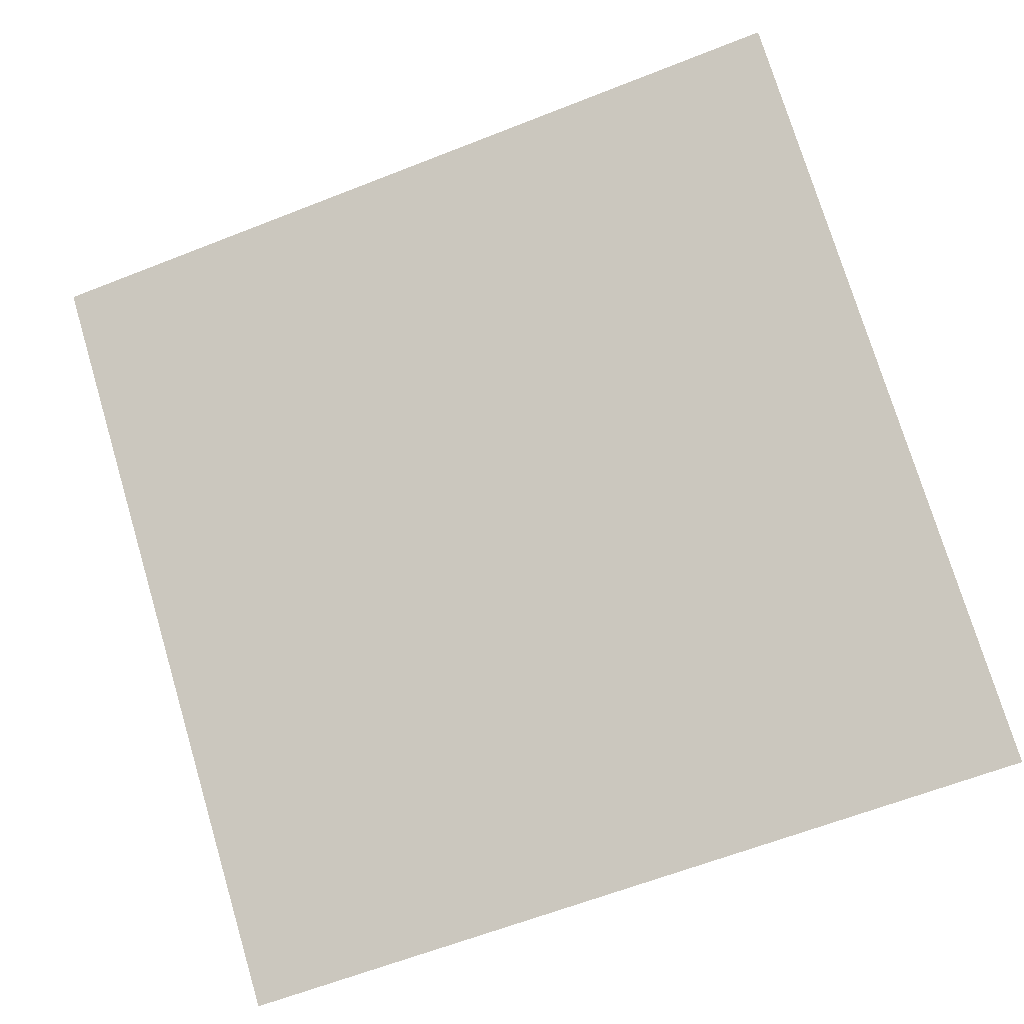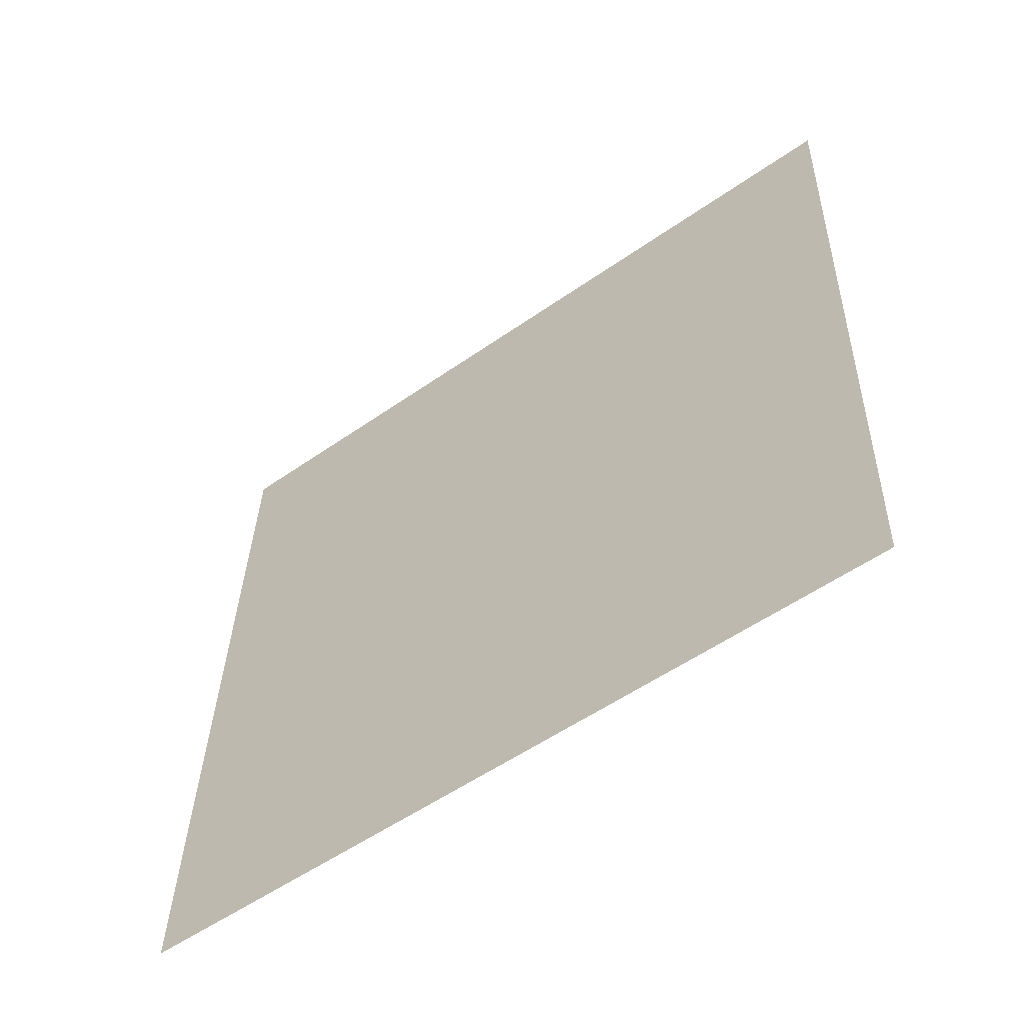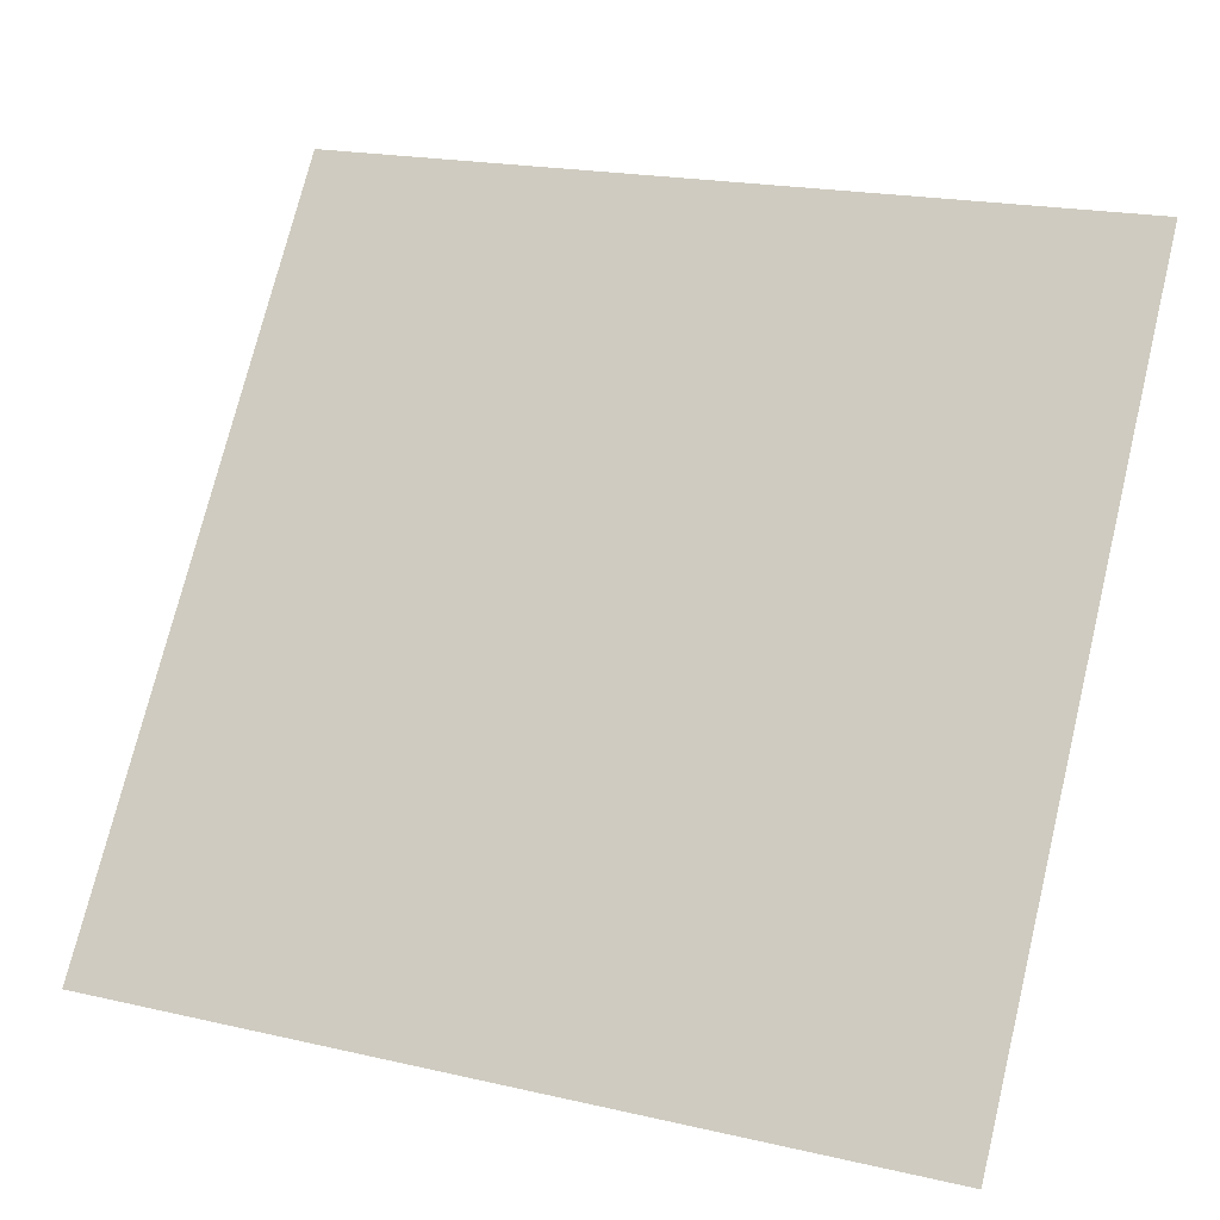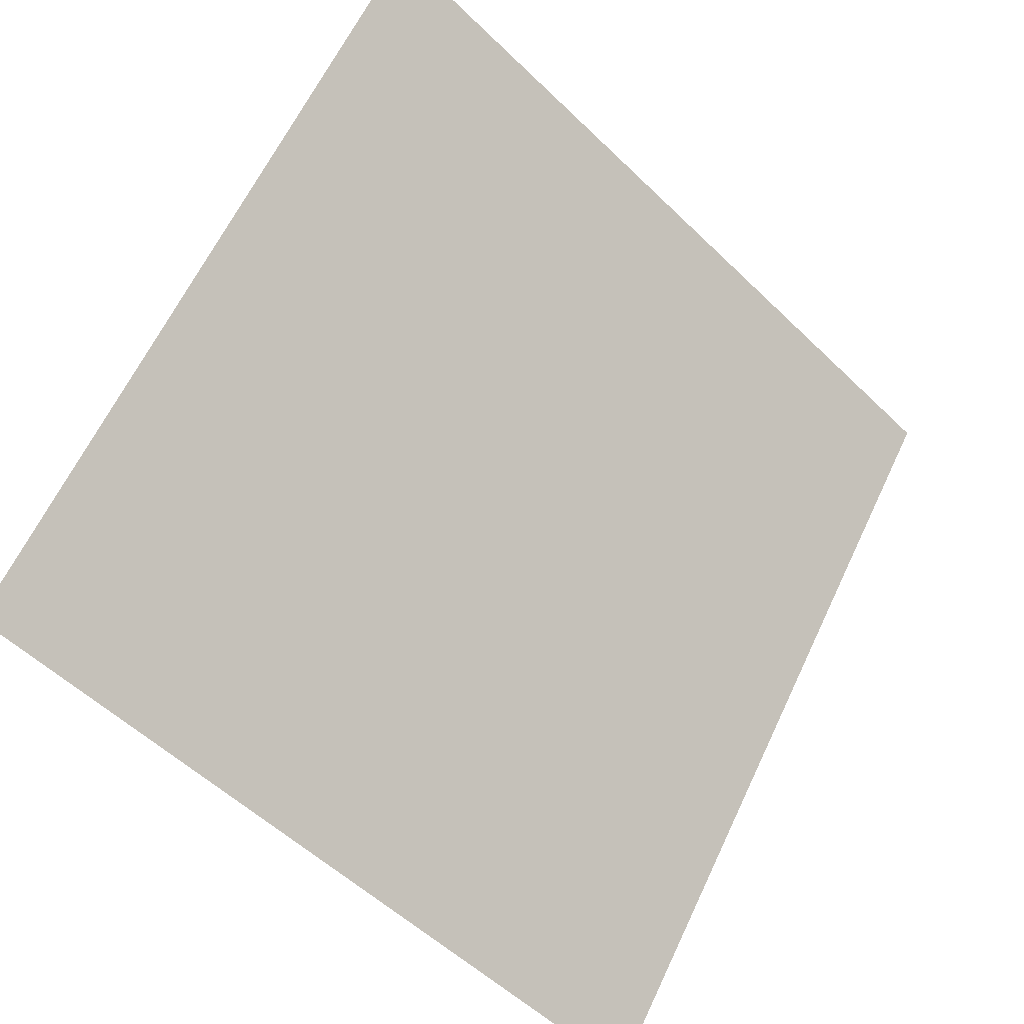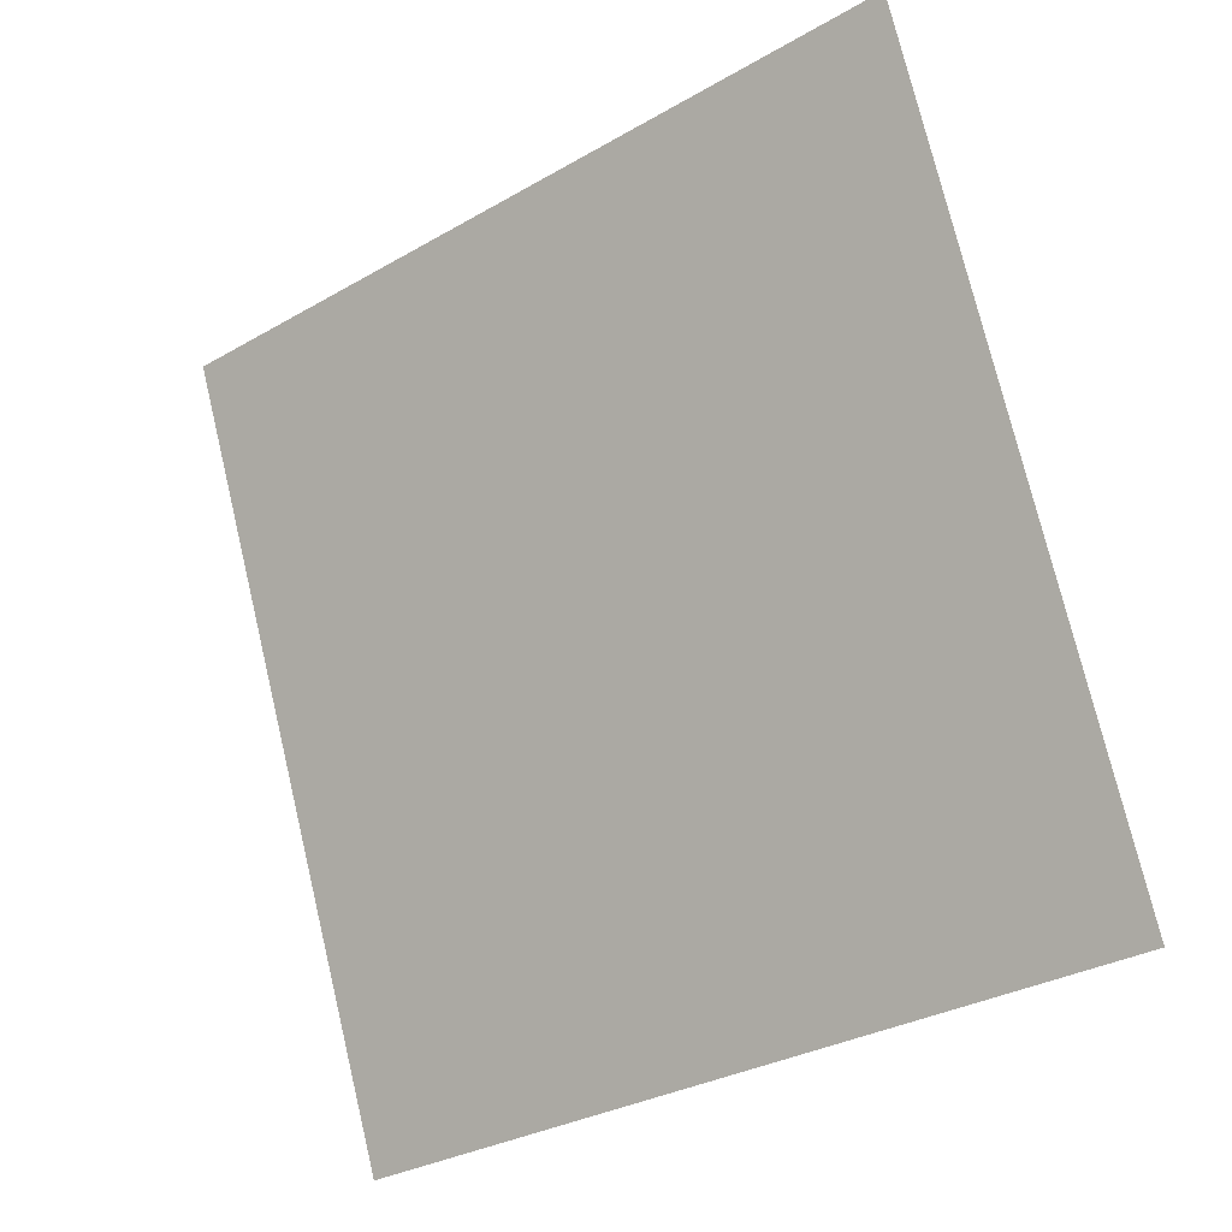
<metadata>
{"format":"obj","ext":"obj","renderer":"f3d","projection":"perspective","resolution":1024,"background":"white","views":[{"elev":-66.6,"azim":22.2,"up":"+Y"},{"elev":35.1,"azim":-88.0,"up":"+Y"},{"elev":18.5,"azim":21.6,"up":"+Z"},{"elev":-54.9,"azim":132.9,"up":"+Z"},{"elev":76.5,"azim":-102.9,"up":"+Y"}]}
</metadata>
<code>
v 0.02233 0.6517 0.3282
v 0.01577 0.6519 0.3283
v 0.01589 0.6558 0.3335
v 0.02245 0.6557 0.3335
f 4 3 2 1

</code>
